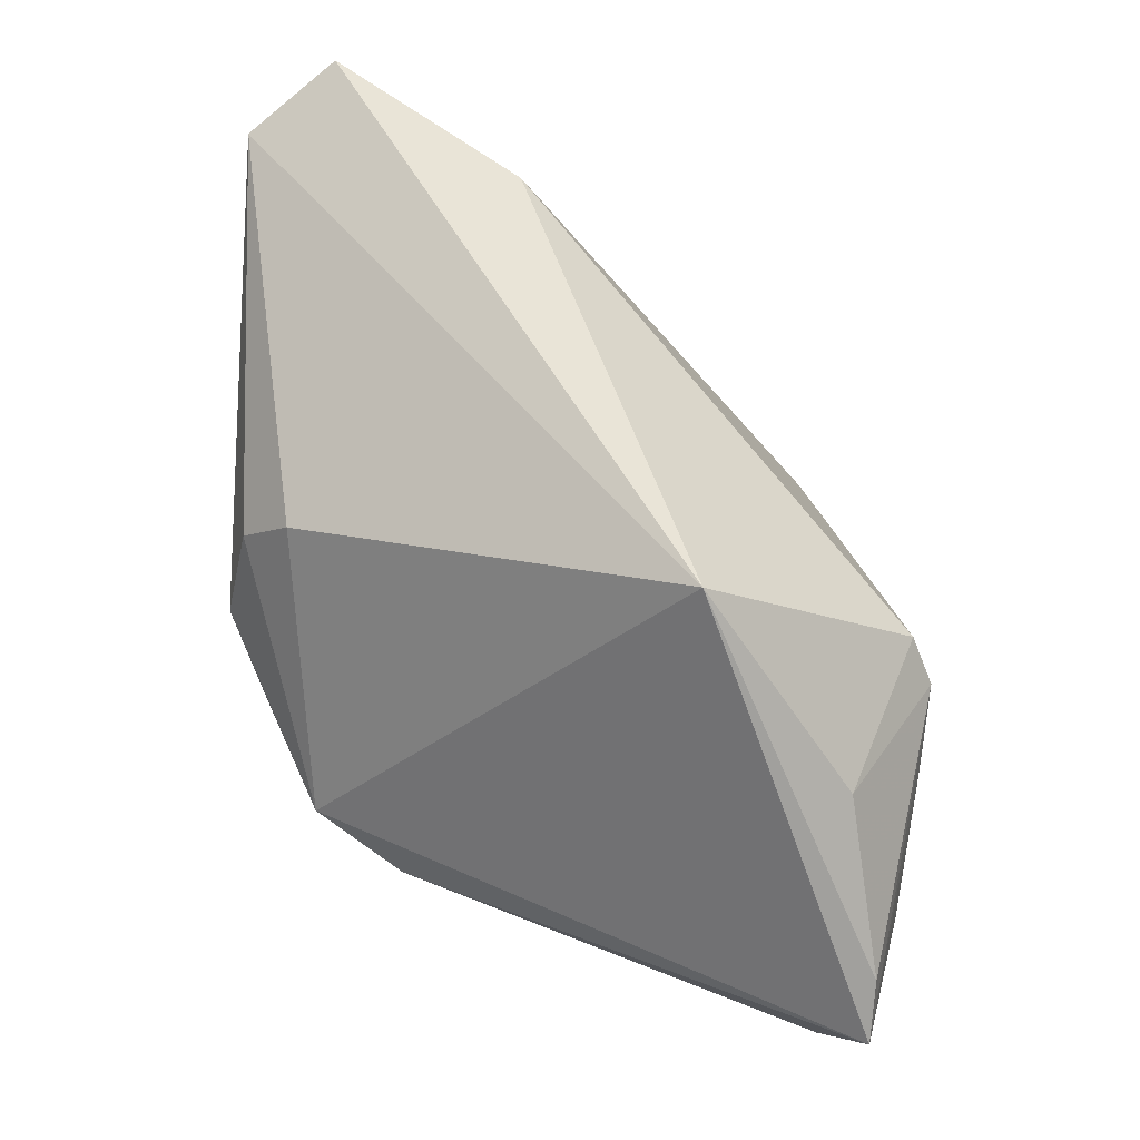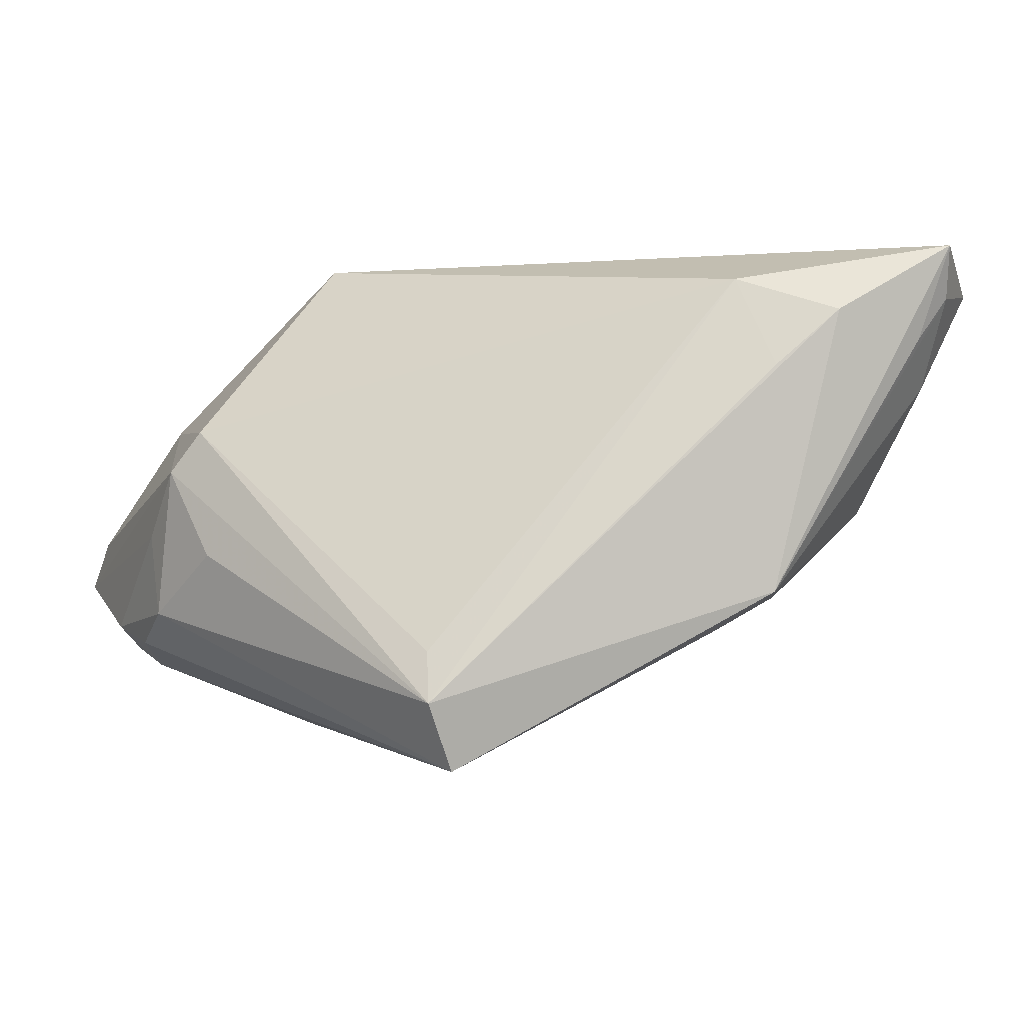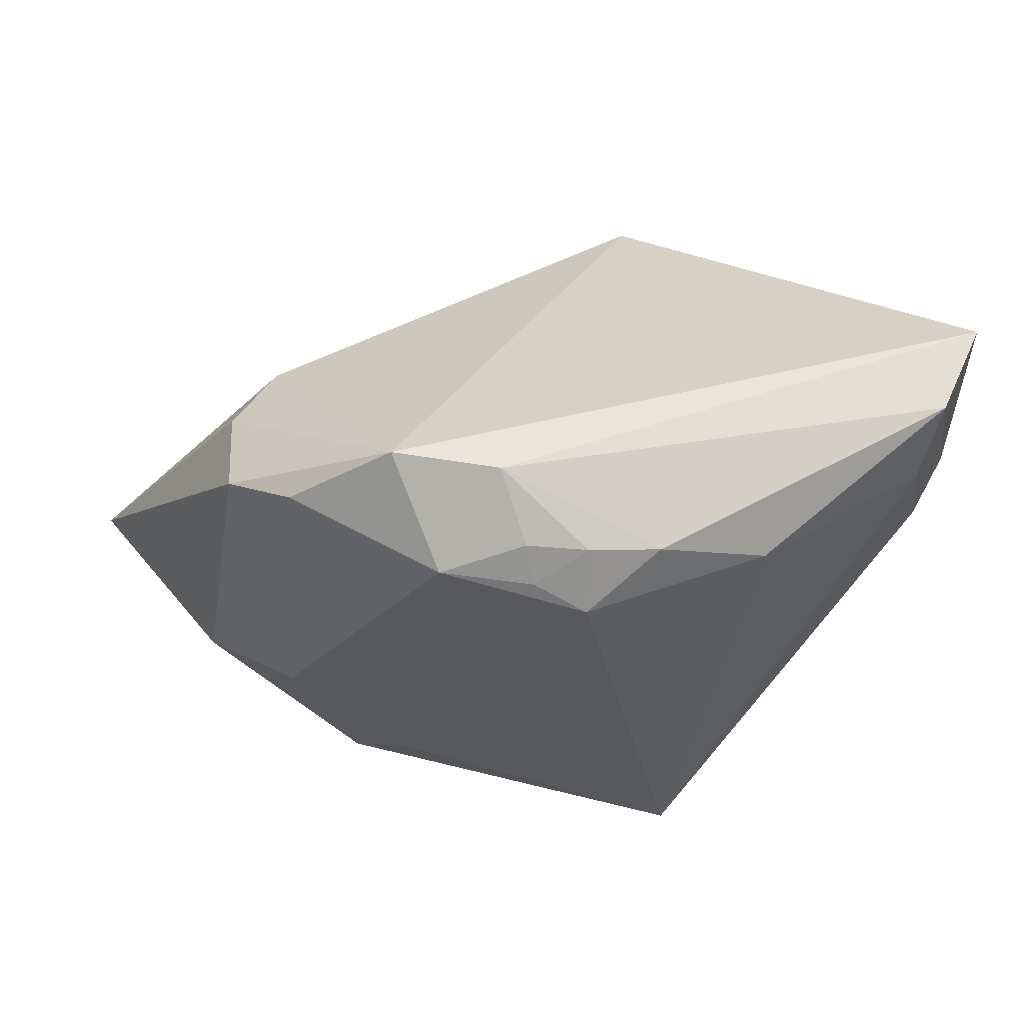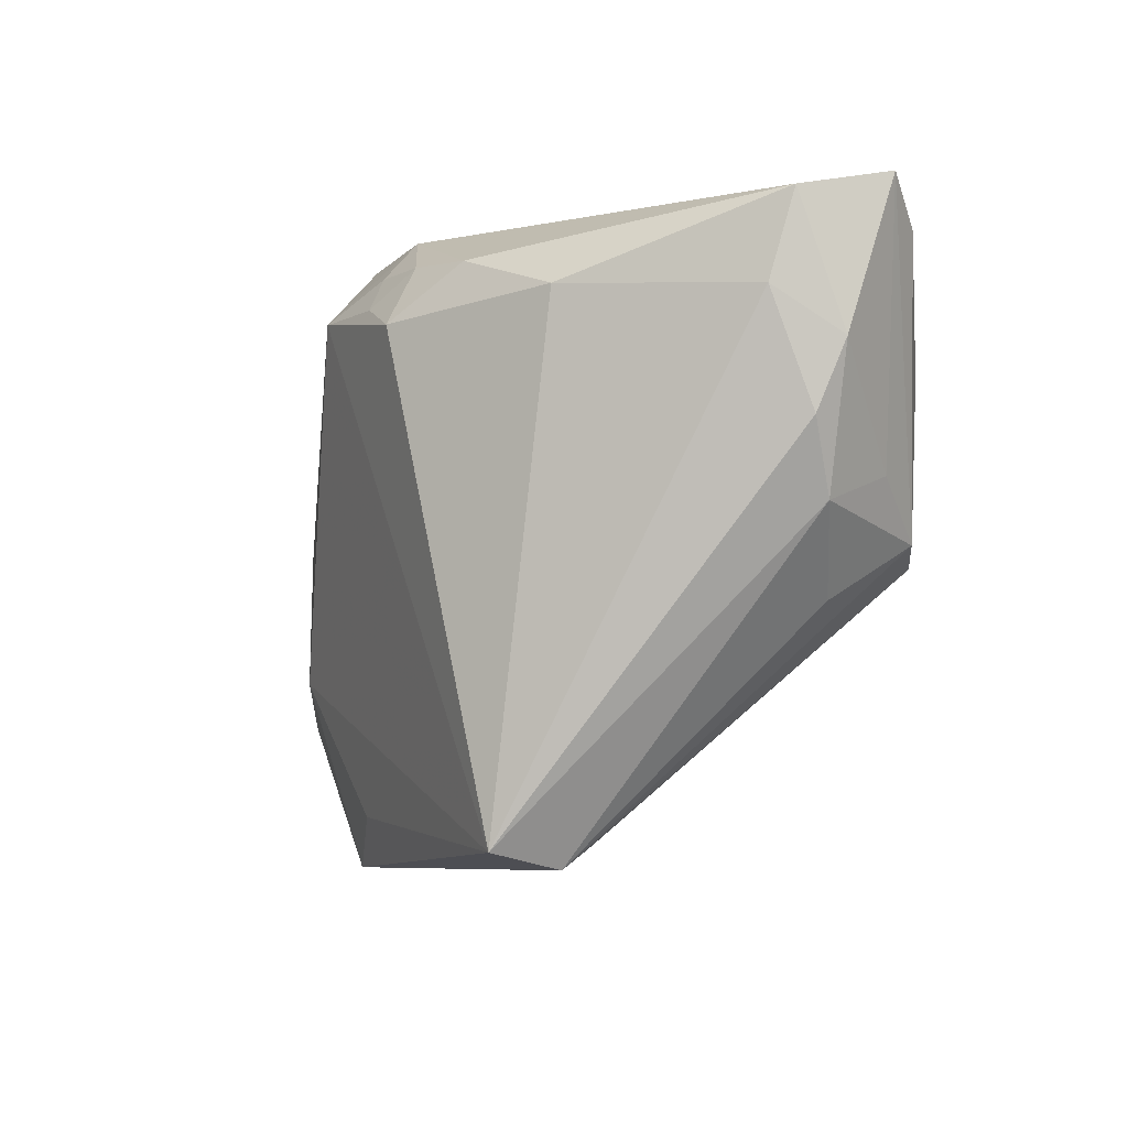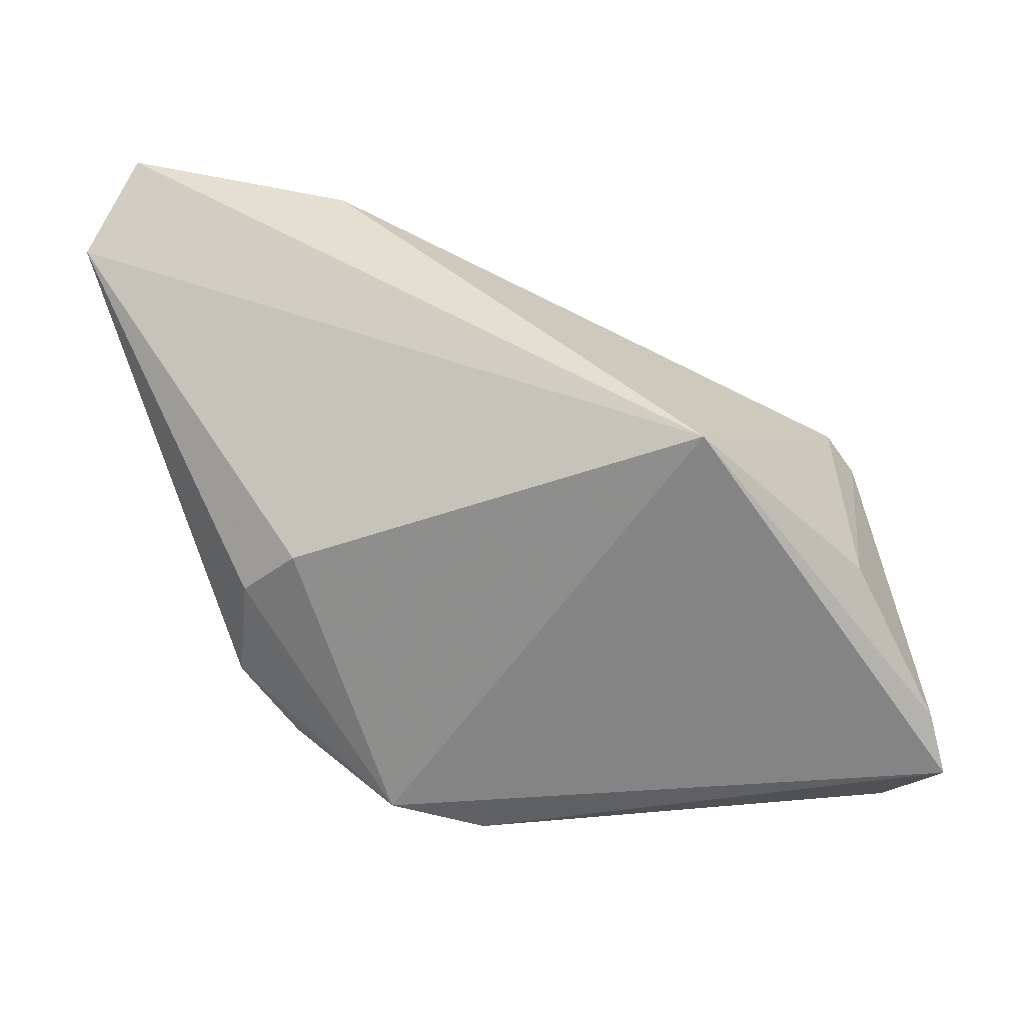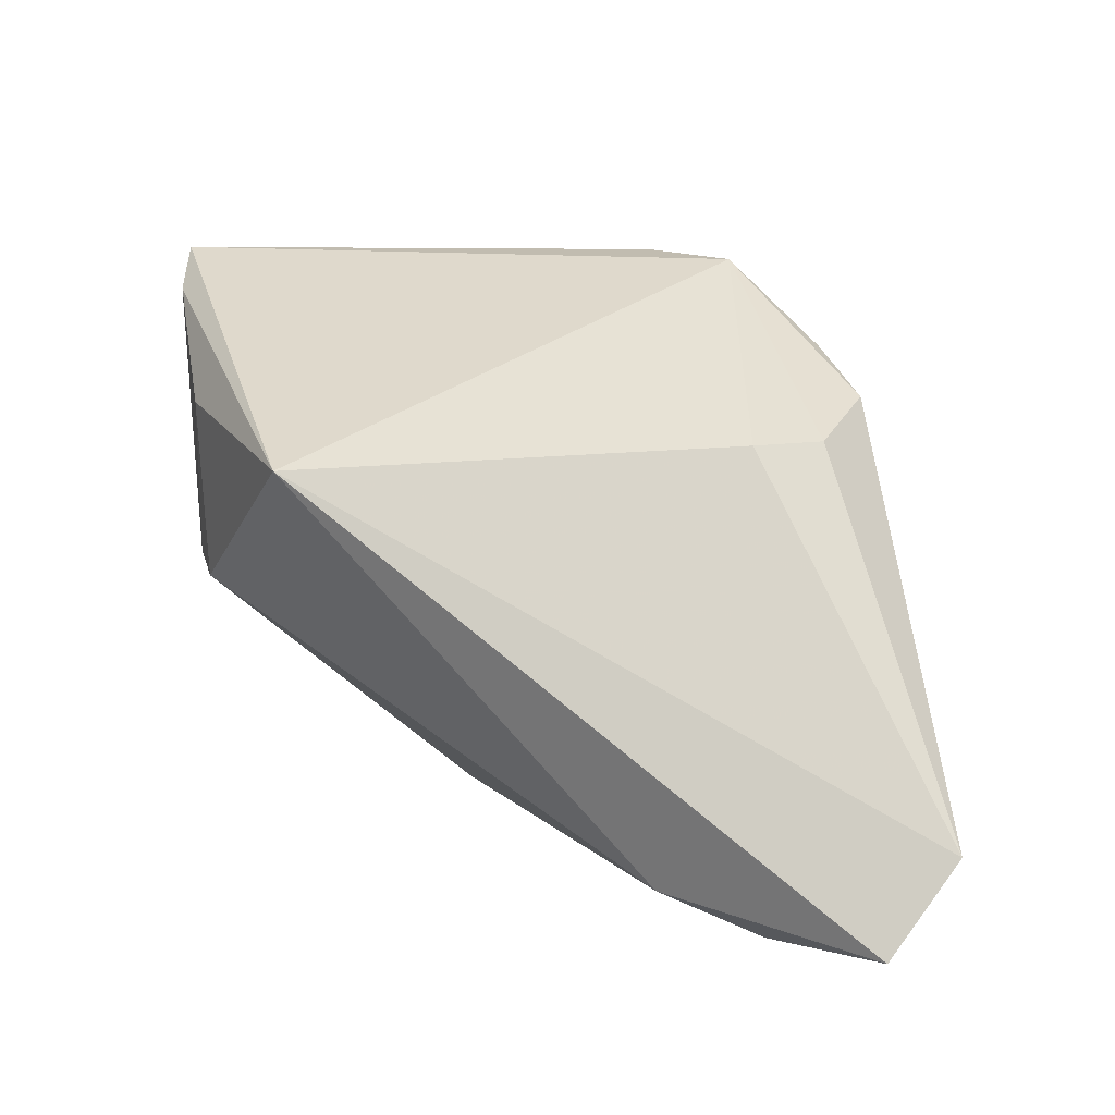
<metadata>
{"format":"obj","ext":"obj","renderer":"f3d","projection":"perspective","resolution":1024,"background":"white","views":[{"elev":58.5,"azim":-154.7,"up":"+Z"},{"elev":0.5,"azim":-12.5,"up":"+Z"},{"elev":53.1,"azim":168.6,"up":"+Y"},{"elev":-6.8,"azim":-140.1,"up":"+Y"},{"elev":53.5,"azim":177.5,"up":"+Z"},{"elev":10.8,"azim":18.5,"up":"+Y"}]}
</metadata>
<code>
v -0.04405 0.009871 -0.01556
v 0.004923 0.02893 -0.02481
v -0.0375 -0.006848 -0.004094
v -0.04971 0.03416 -0.009571
v -0.009211 0.02819 -0.02762
v 0.02411 -0.0338 -0.007817
v -0.0127 -0.03201 -0.02737
v -0.01563 -0.0338 -0.0196
v -0.01944 0.01379 0.03202
v -0.04279 0.002076 -0.01149
v 0.02105 -0.02873 0.02792
v 0.006296 0.03441 -0.01817
v -0.04362 0.03214 -0.01784
v 0.03142 -0.01257 -0.009531
v 0.04553 -0.02508 0.0157
v -0.0414 -0.0006072 0.005823
v -0.04802 0.02956 -0.00377
v -0.04132 0.02247 -0.01937
v 0.04649 -0.0301 0.026
v 0.0425 -0.03141 0.02113
v -0.001509 0.02884 -0.02664
v -0.02111 0.02399 -0.0278
v -0.03799 -0.002398 0.01066
v 0.03511 0.01967 -0.002955
v 0.03182 -0.0338 0.02428
v -0.03908 0.01784 0.01098
v -0.0006715 0.02232 -0.03013
v 0.02952 0.00189 -0.01102
v 0.02431 -0.03373 0.01788
v 0.03366 0.01623 0.009083
v 0.01429 0.02541 -0.02399
v 0.02873 0.02446 -0.009962
v -0.04677 0.01745 -0.01397
v -0.04343 0.005483 -0.002133
v 0.01879 -0.02816 -0.01254
v 0.046 -0.03221 0.03202
v 0.05226 -0.02217 0.02696
v 0.02746 0.01628 0.01506
v 0.01737 0.03375 -0.01321
v 0.04061 -0.0172 0.0008456
v -0.01527 -0.0312 -0.01411
v 0.004577 0.02508 -0.02731
f 7 18 22
f 22 13 5
f 18 13 22
f 7 22 27
f 27 22 5
f 8 10 7
f 7 6 8
f 1 18 7
f 7 10 1
f 16 8 23
f 4 16 17
f 7 14 35
f 35 6 7
f 14 6 35
f 25 8 6
f 41 11 23
f 23 8 41
f 41 8 11
f 11 25 36
f 36 25 6
f 23 11 9
f 11 36 9
f 37 38 9
f 9 36 37
f 4 17 9
f 33 13 18
f 18 1 33
f 4 13 33
f 33 1 10
f 10 8 3
f 3 16 10
f 8 16 3
f 40 6 14
f 40 15 6
f 37 15 40
f 11 8 29
f 29 25 11
f 8 25 29
f 4 9 39
f 39 9 38
f 30 38 37
f 30 39 38
f 20 36 6
f 23 9 26
f 26 9 17
f 26 16 23
f 26 17 16
f 10 16 34
f 34 33 10
f 34 16 4
f 4 33 34
f 37 40 24
f 24 30 37
f 32 39 24
f 39 30 24
f 32 24 28
f 28 40 14
f 28 24 40
f 6 15 19
f 19 20 6
f 19 15 37
f 37 36 19
f 36 20 19
f 5 13 12
f 12 13 4
f 4 39 12
f 31 14 7
f 7 27 31
f 31 28 14
f 32 28 31
f 31 39 32
f 31 12 39
f 2 12 31
f 5 12 21
f 21 12 2
f 21 27 5
f 42 31 27
f 2 31 42
f 27 21 42
f 42 21 2

</code>
